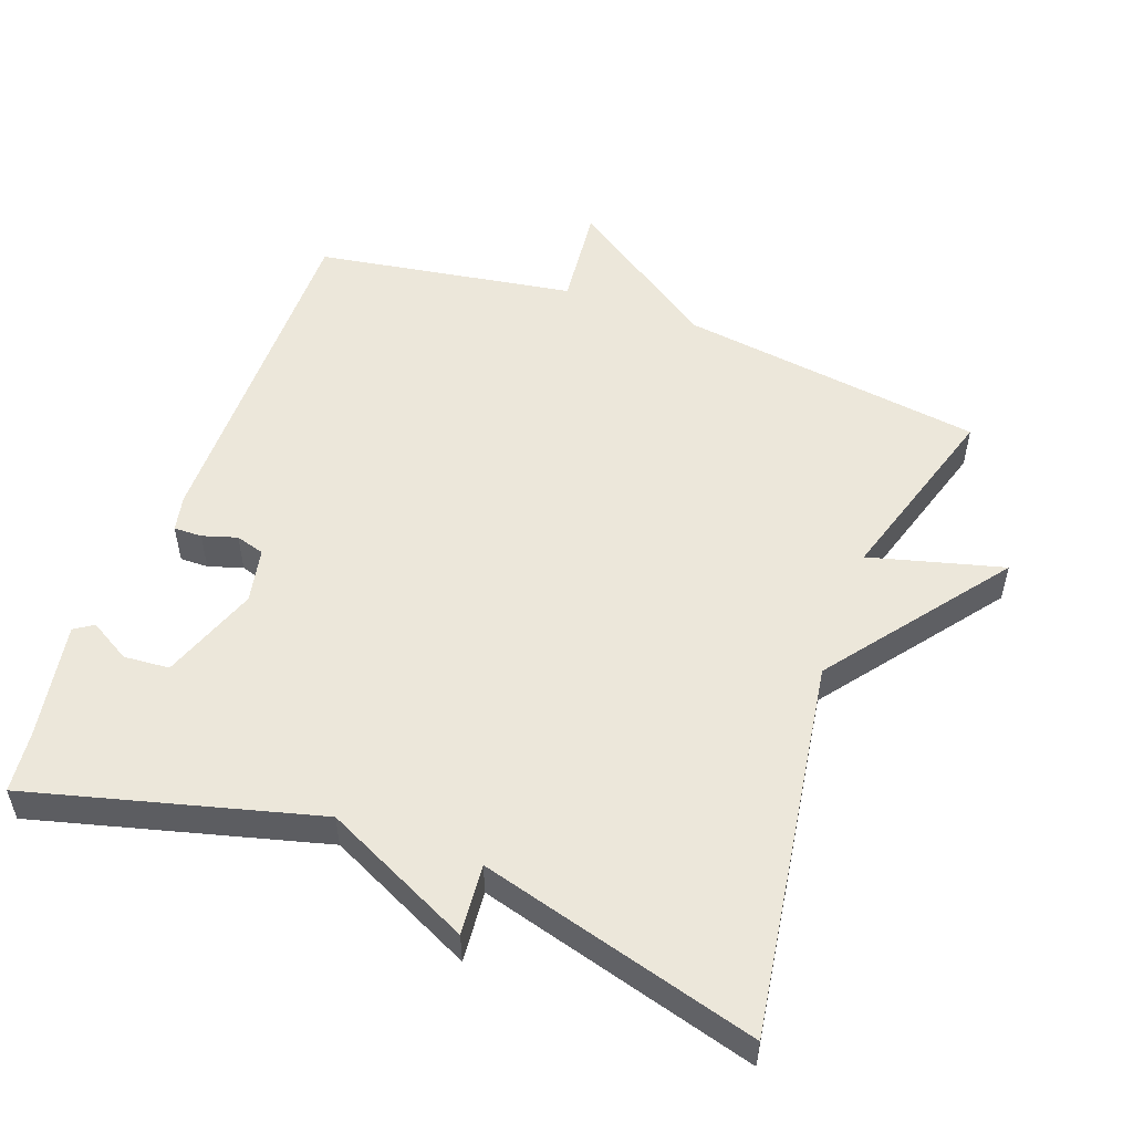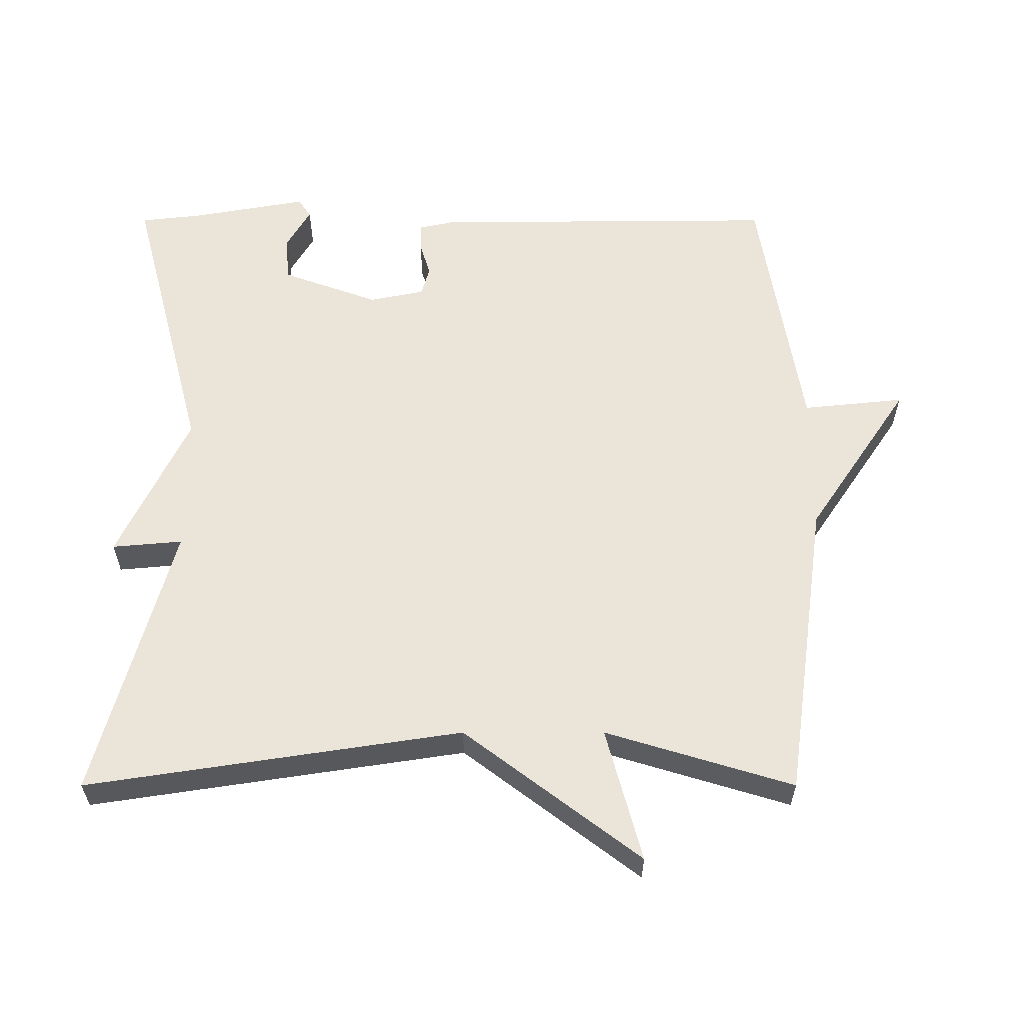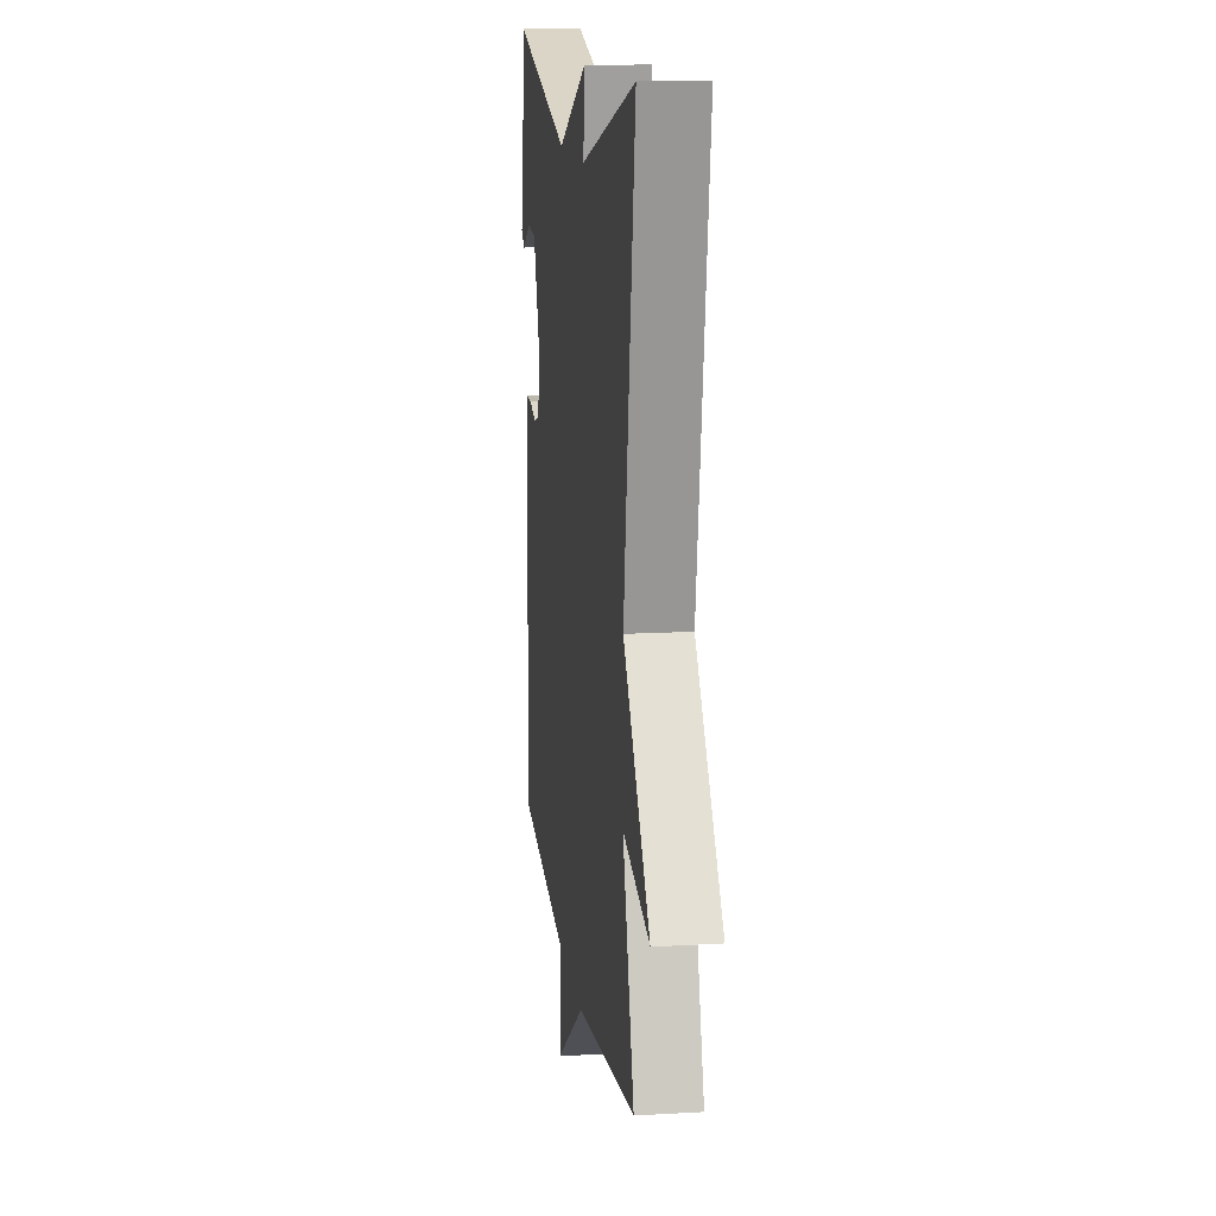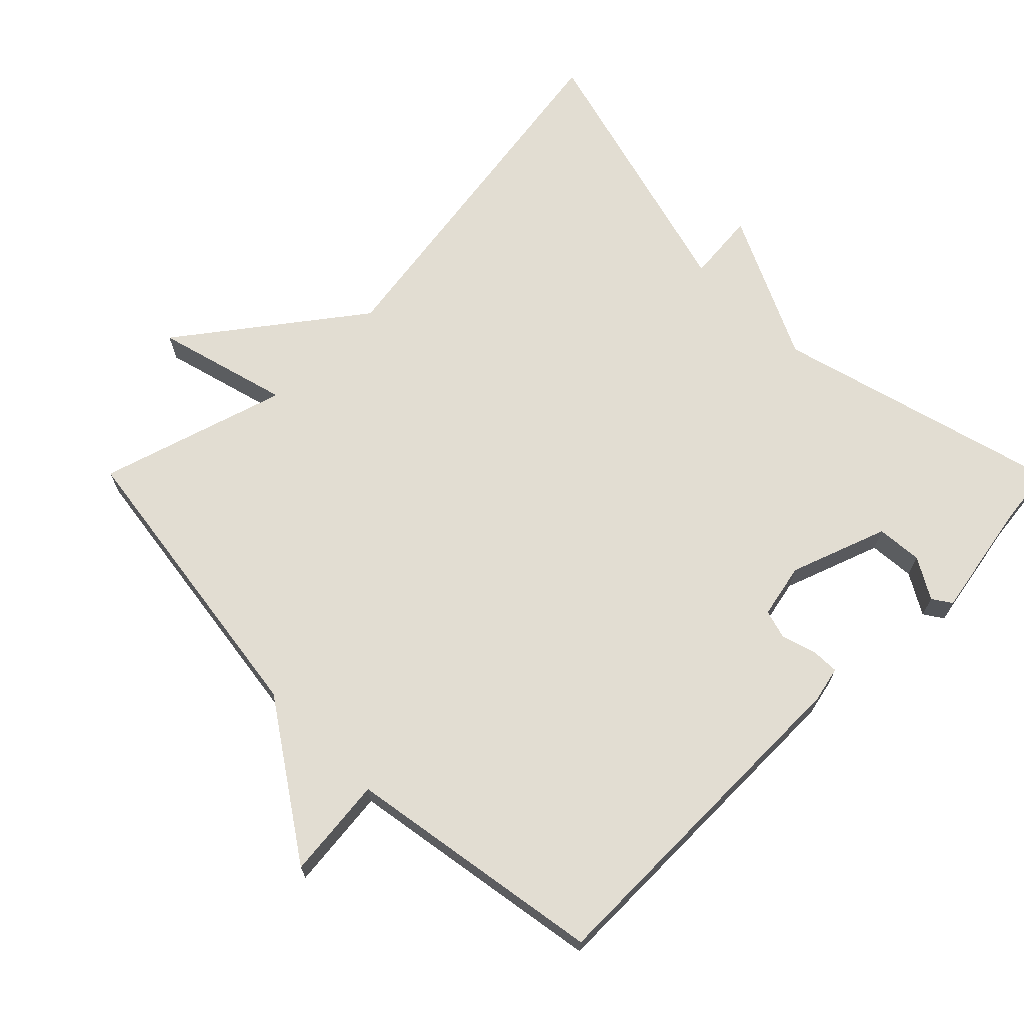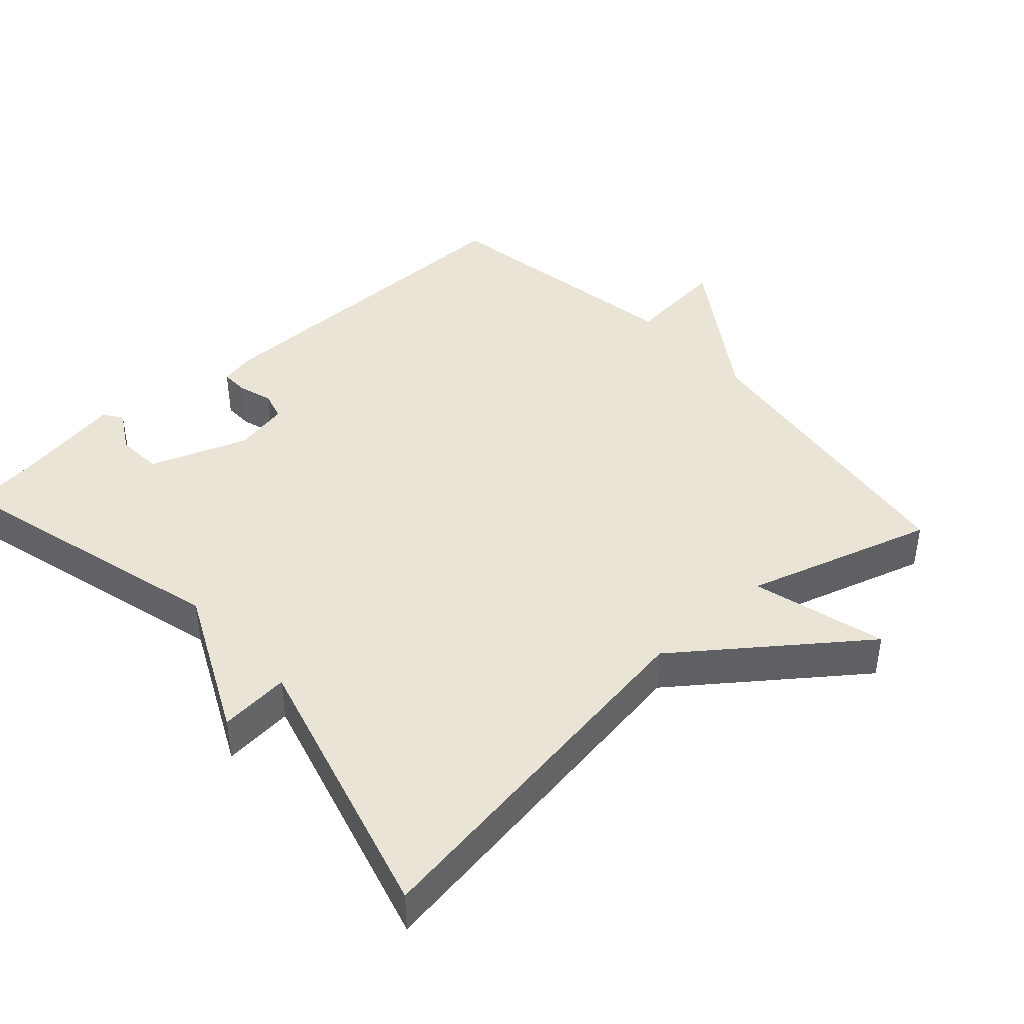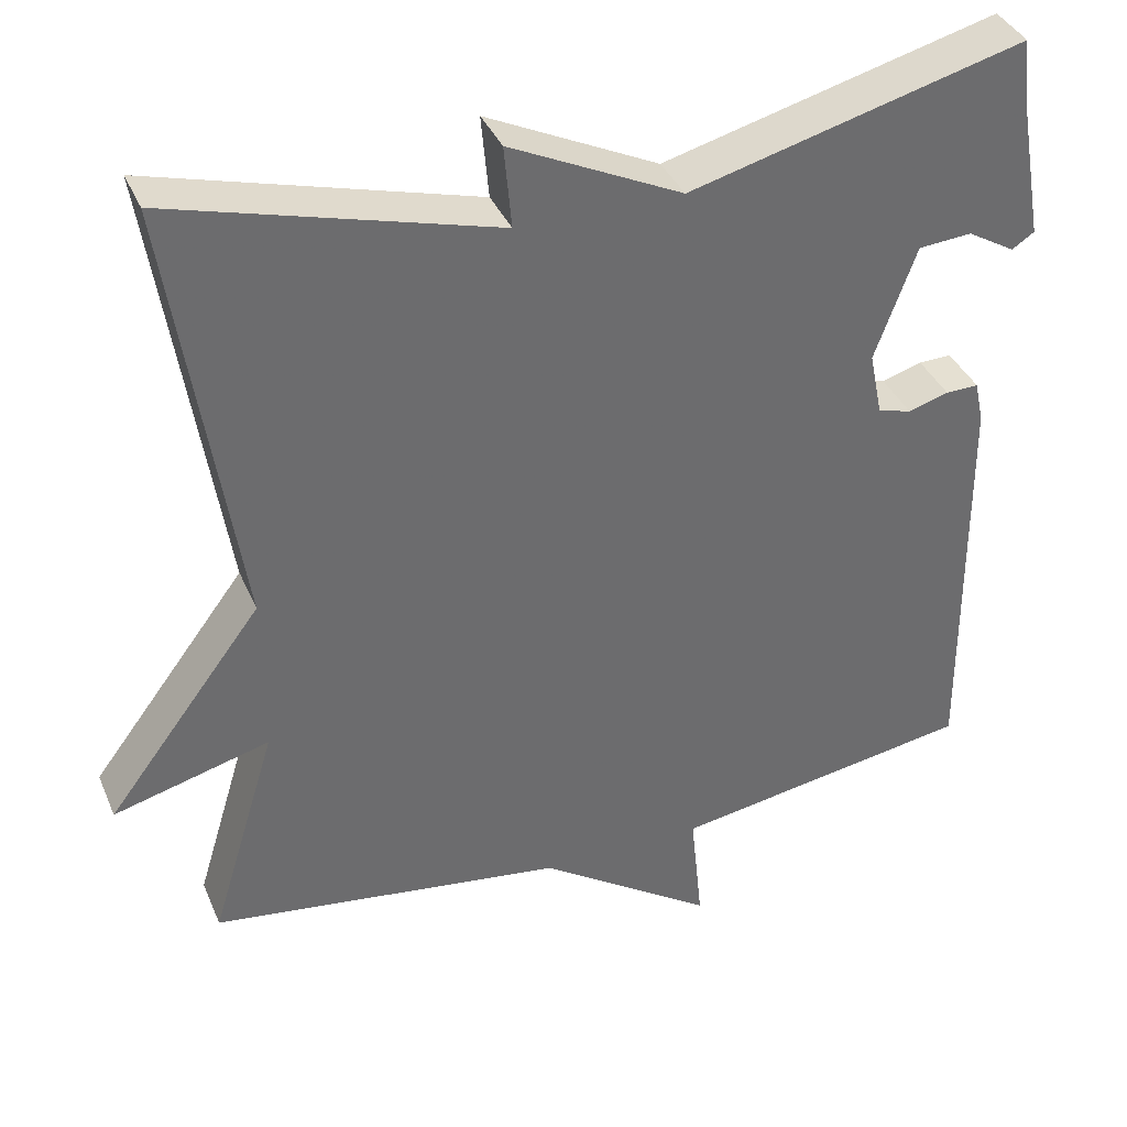
<metadata>
{"format":"obj","ext":"obj","renderer":"f3d","projection":"perspective","resolution":1024,"background":"white","views":[{"elev":53.2,"azim":20.2,"up":"+Y"},{"elev":59.4,"azim":90.0,"up":"+Y"},{"elev":13.9,"azim":82.6,"up":"+Z"},{"elev":68.3,"azim":-134.9,"up":"+Y"},{"elev":42.5,"azim":47.8,"up":"+Y"},{"elev":37.6,"azim":158.6,"up":"+Z"}]}
</metadata>
<code>
v -0.5 0.07 -0.5
v -0.496 0.07 -0.004
v -0.485 0.07 0.047
v -0.445 0.07 0.046
v -0.396 0.07 0.031
v -0.355 0.07 0.043
v -0.339 0.07 0.121
v -0.389 0.07 0.259
v -0.454 0.07 0.264
v -0.512 0.07 0.23
v -0.539 0.07 0.248
v -0.51 0.07 0.412
v -0.5 0.07 0.5
v -0.093 0.07 0.392
v 0.116 0.07 0.492
v 0.107 0.07 0.392
v 0.5 0.07 0.5
v 0.419 0.07 -0.033
v 0.609 0.07 -0.284
v 0.419 0.07 -0.233
v 0.5 0.07 -0.5
v 0.068 0.07 -0.56
v -0.147 0.07 -0.705
v -0.132 0.07 -0.56
v -0.5 0 -0.5
v -0.496 0 -0.004
v -0.485 0 0.047
v -0.445 0 0.046
v -0.396 0 0.031
v -0.355 0 0.043
v -0.339 0 0.121
v -0.389 0 0.259
v -0.454 0 0.264
v -0.512 0 0.23
v -0.539 0 0.248
v -0.51 0 0.412
v -0.5 0 0.5
v -0.093 0 0.392
v 0.116 0 0.492
v 0.107 0 0.392
v 0.5 0 0.5
v 0.419 0 -0.033
v 0.609 0 -0.284
v 0.419 0 -0.233
v 0.5 0 -0.5
v 0.068 0 -0.56
v -0.147 0 -0.705
v -0.132 0 -0.56
f 22 23 24
f 3 4 5
f 2 3 5
f 1 2 5
f 24 1 5
f 22 24 5
f 21 22 5
f 20 21 5
f 20 5 6
f 19 20 6
f 18 19 6
f 18 6 7
f 17 18 7
f 16 17 7
f 14 15 16 7
f 12 13 14
f 9 10 11 12
f 8 9 12 14
f 7 8 14
f 48 47 46
f 29 28 27
f 29 27 26
f 29 26 25
f 29 25 48
f 29 48 46
f 29 46 45
f 29 45 44
f 30 29 44
f 30 44 43
f 30 43 42
f 31 30 42
f 31 42 41
f 31 41 40
f 31 40 39 38
f 38 37 36
f 36 35 34 33
f 38 36 33 32
f 38 32 31
f 1 25 26 2
f 2 26 27 3
f 3 27 28 4
f 4 28 29 5
f 5 29 30 6
f 6 30 31 7
f 7 31 32 8
f 8 32 33 9
f 9 33 34 10
f 10 34 35 11
f 11 35 36 12
f 12 36 37 13
f 13 37 38 14
f 14 38 39 15
f 15 39 40 16
f 16 40 41 17
f 17 41 42 18
f 18 42 43 19
f 19 43 44 20
f 20 44 45 21
f 21 45 46 22
f 22 46 47 23
f 23 47 48 24
f 24 48 25 1

</code>
